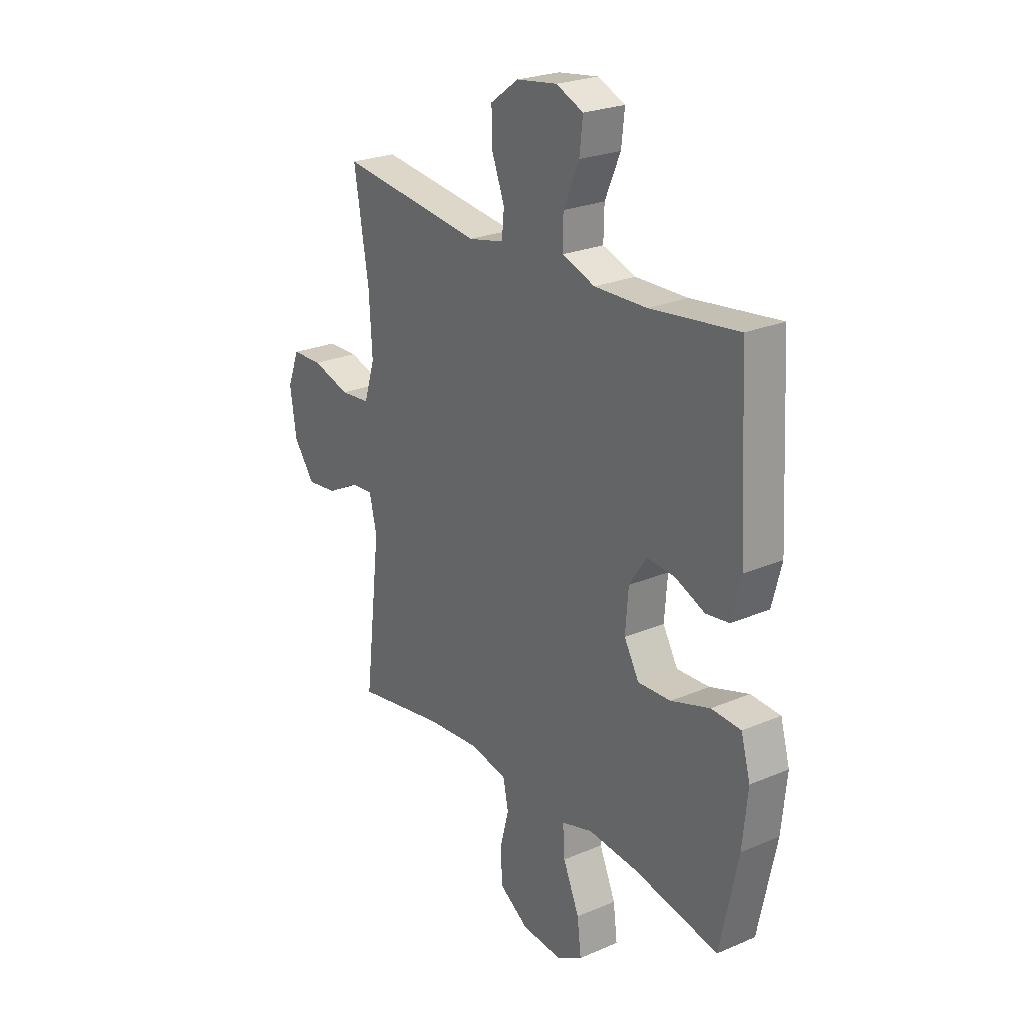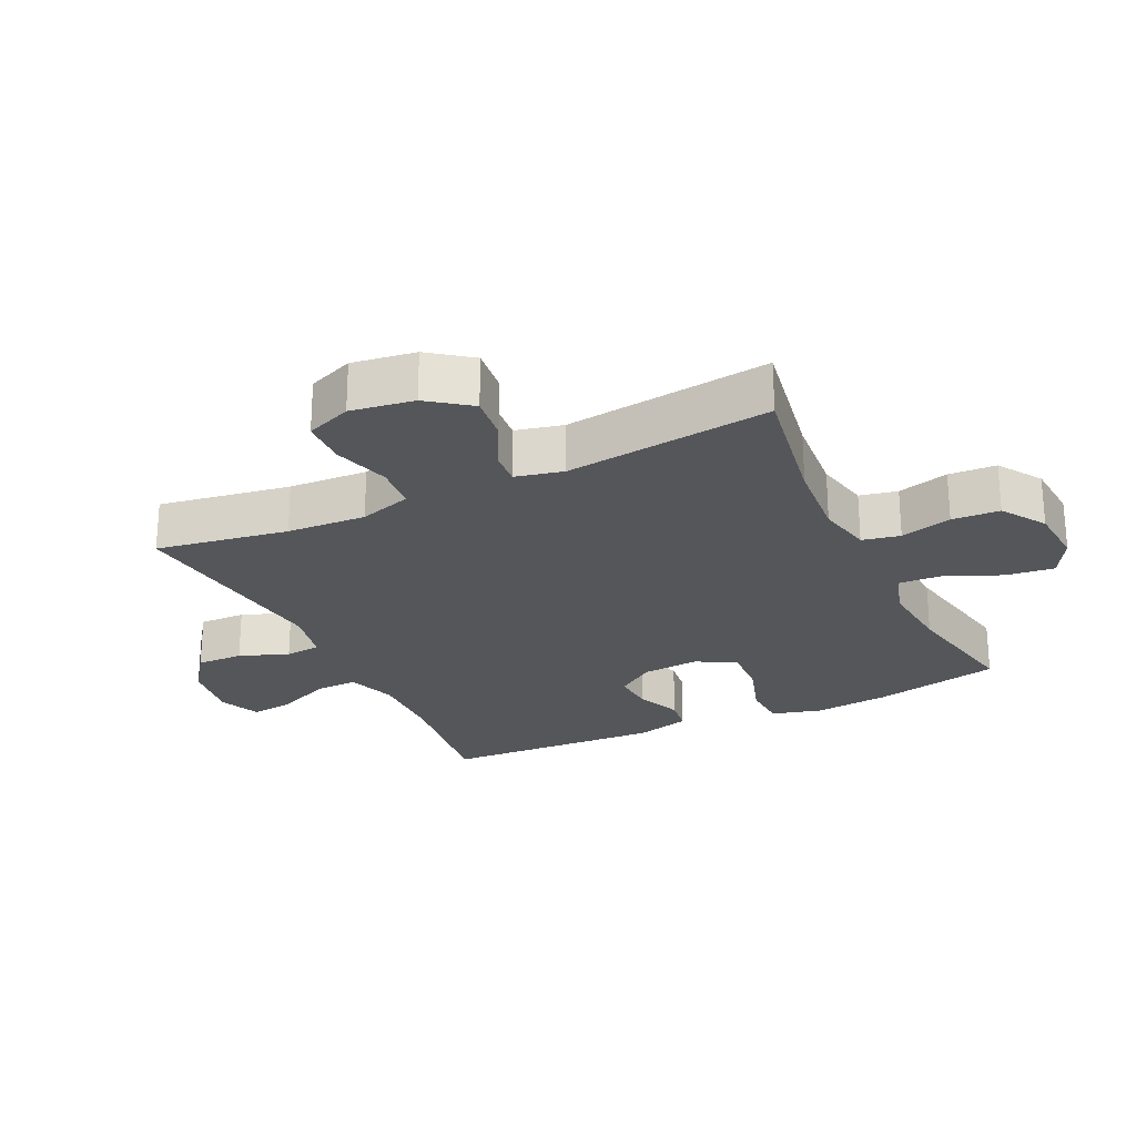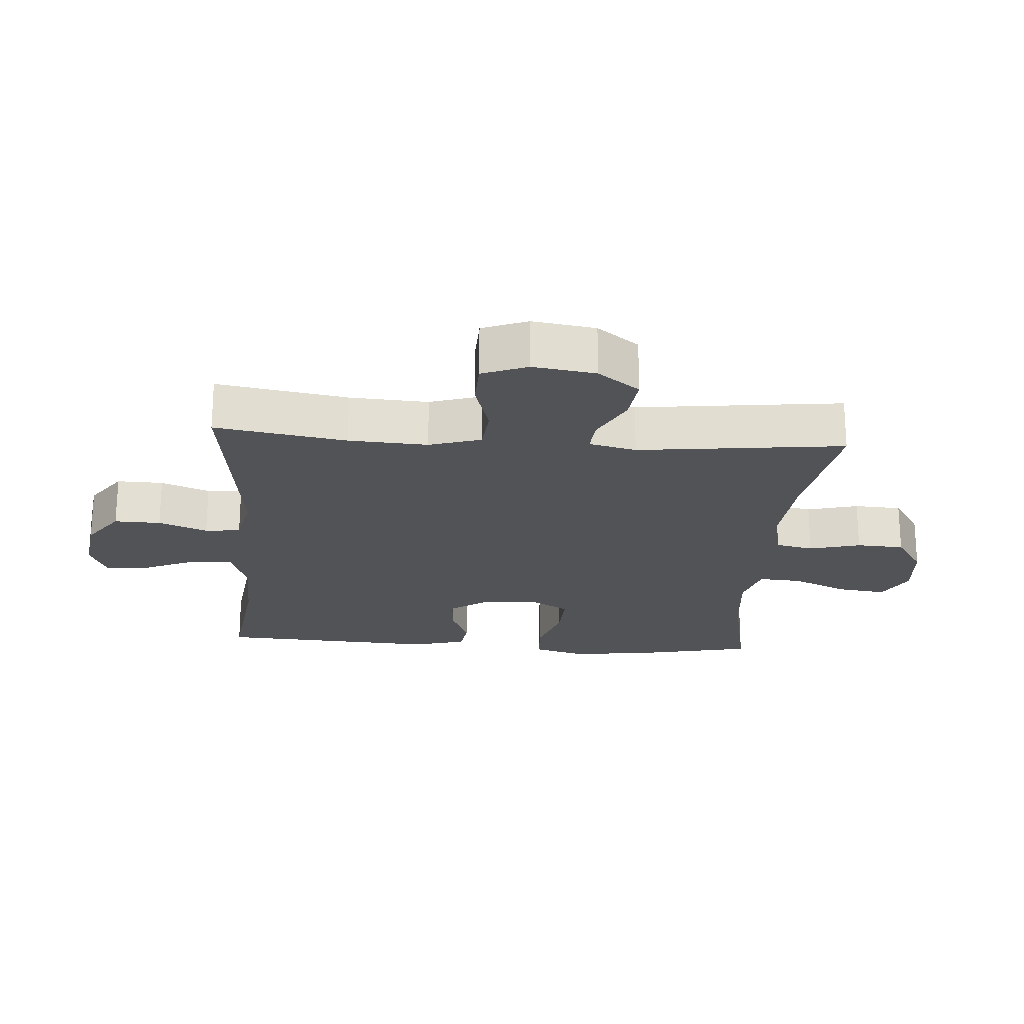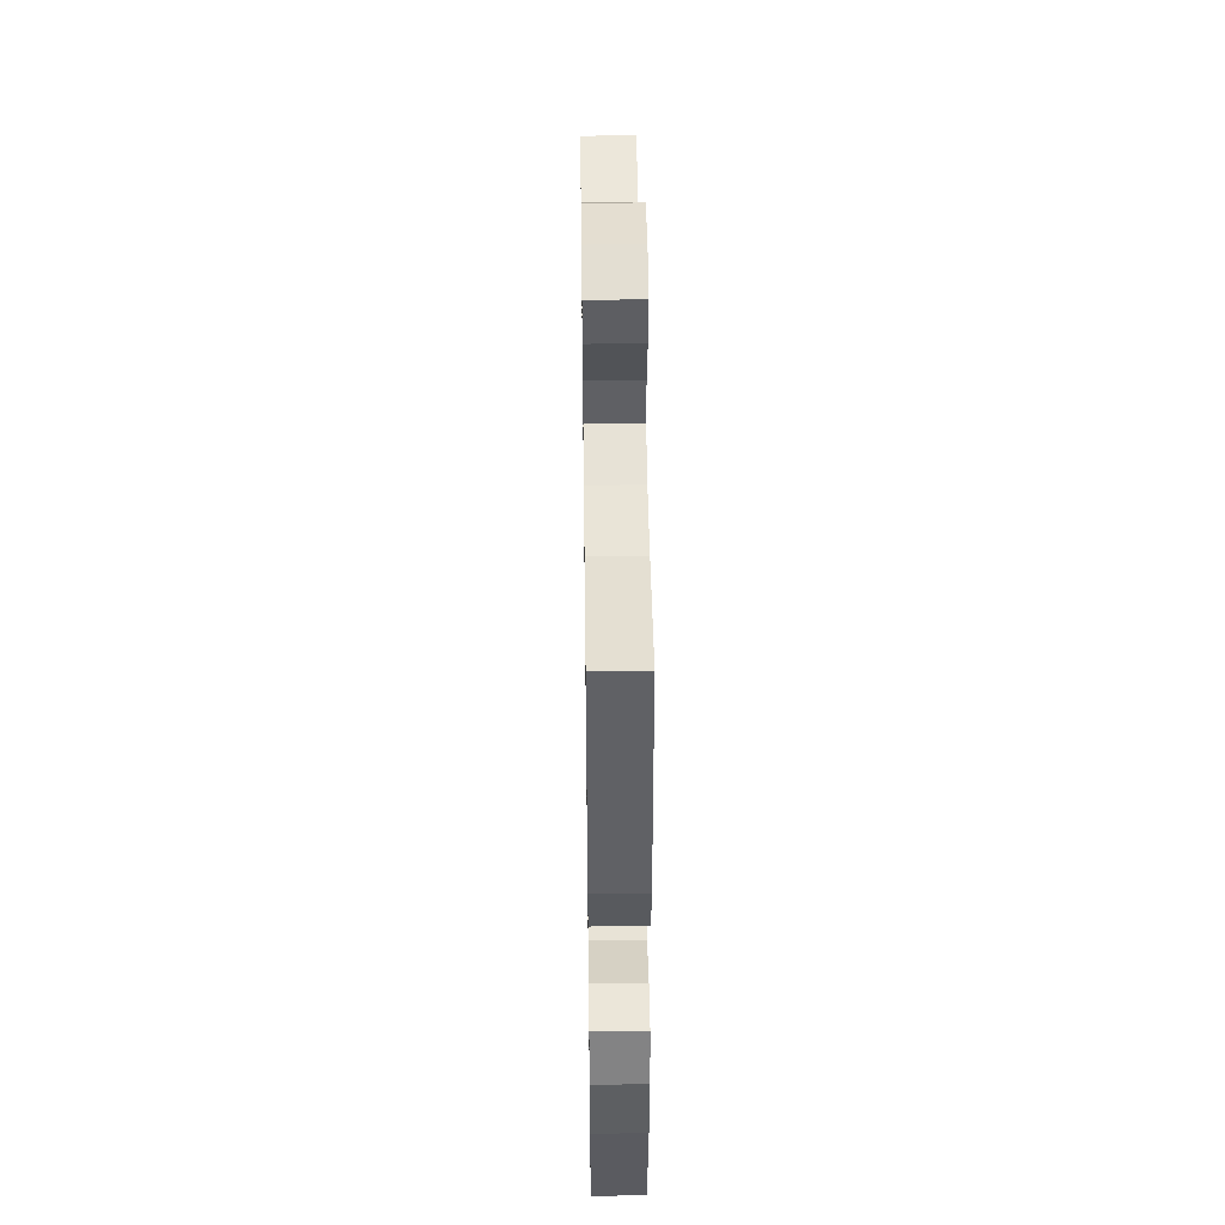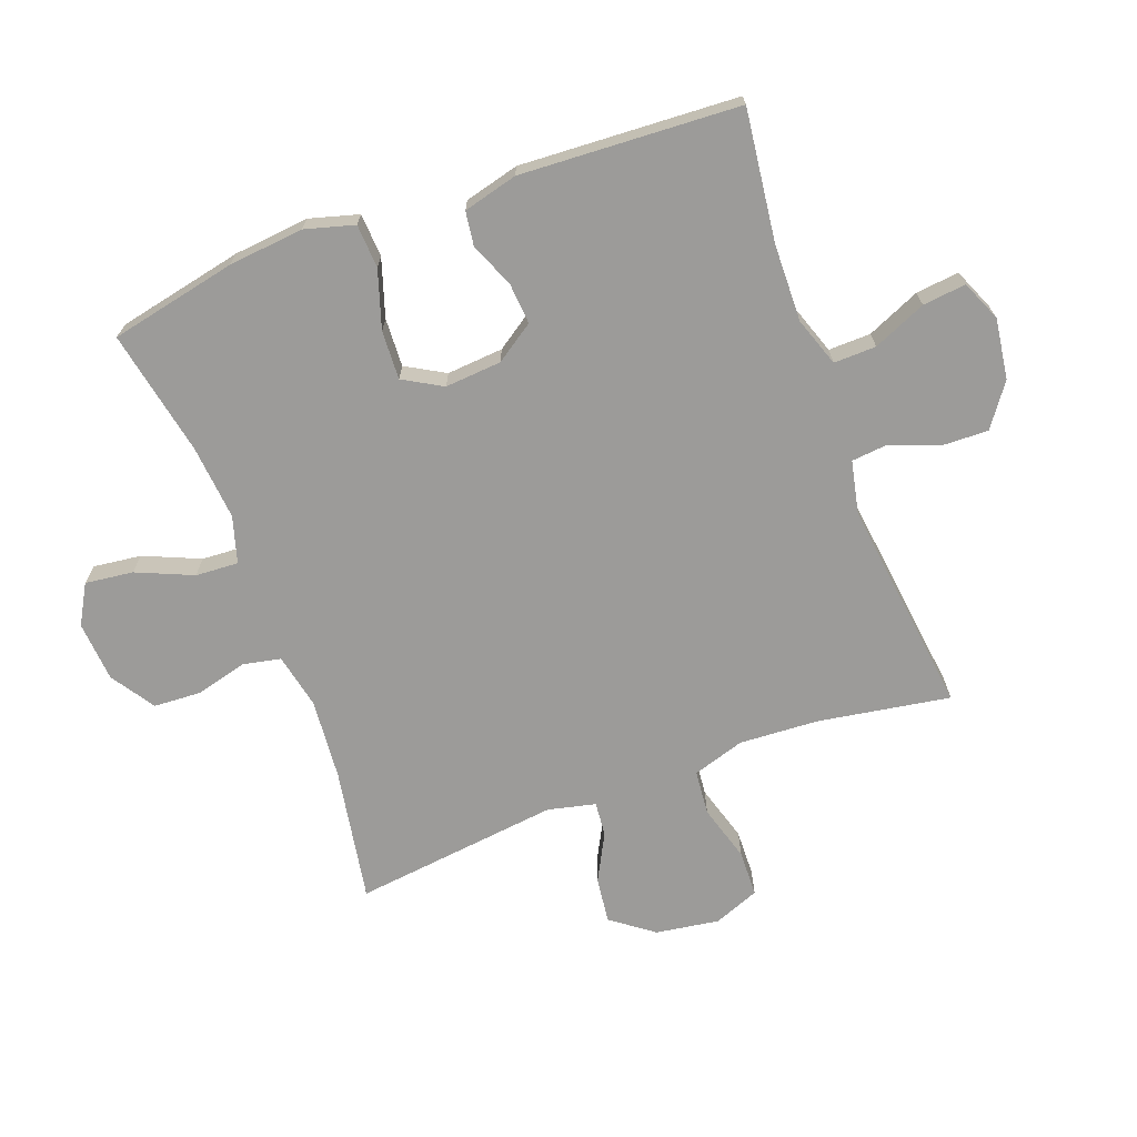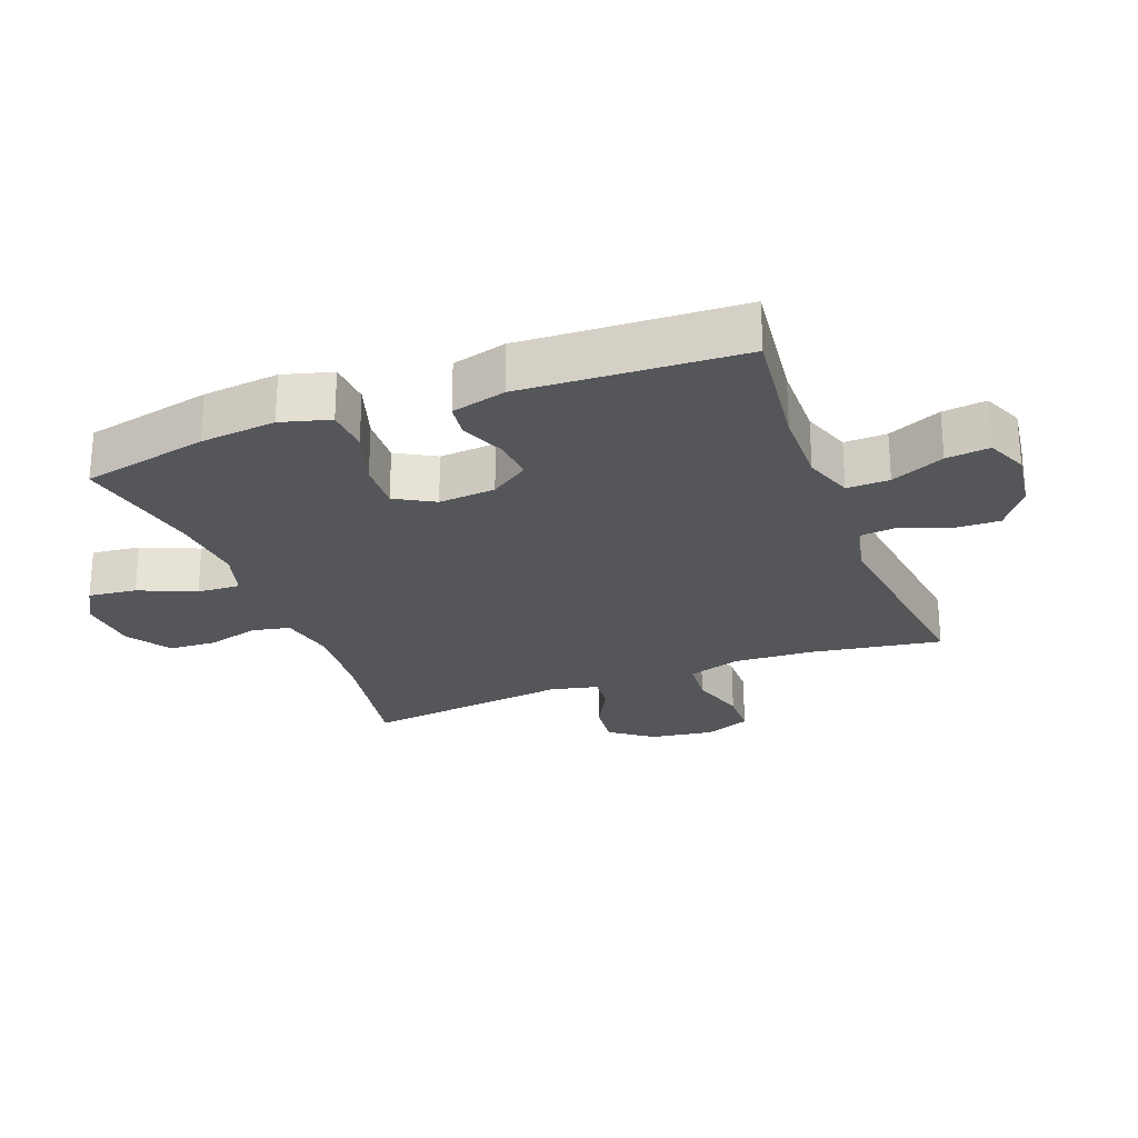
<metadata>
{"format":"obj","ext":"obj","renderer":"f3d","projection":"perspective","resolution":1024,"background":"white","views":[{"elev":24.5,"azim":-124.9,"up":"+Z"},{"elev":-25.1,"azim":115.6,"up":"+Y"},{"elev":-22.3,"azim":85.9,"up":"+Y"},{"elev":44.5,"azim":-90.8,"up":"+Z"},{"elev":-69.7,"azim":-69.6,"up":"+Y"},{"elev":-25.4,"azim":-69.0,"up":"+Y"}]}
</metadata>
<code>
o path614
v 0.4381 0.0375 -0.1682
v 0.4561 0.0375 -0.09198
v 0.5112 0.0375 -0.09703
v 0.587 0.0375 -0.1371
v 0.6605 0.0375 -0.1459
v 0.7107 0.0375 -0.07851
v 0.7261 0.0375 0.0234
v 0.6975 0.0375 0.09659
v 0.6234 0.0375 0.09883
v 0.5323 0.0375 0.07191
v 0.4606 0.0375 0.07864
v 0.4346 0.0375 0.1625
v 0.442 0.0375 0.2896
v 0.4771 0.0375 0.5015
v 0.1315 0.0375 0.4589
v 0.04652 0.0375 0.4771
v 0.04098 0.0375 0.5343
v 0.07107 0.0375 0.6128
v 0.0734 0.0375 0.6876
v 0.005409 0.0375 0.7366
v -0.09202 0.0375 0.7503
v -0.1572 0.0375 0.7223
v -0.1494 0.0375 0.6526
v -0.1124 0.0375 0.5674
v -0.1109 0.0375 0.4991
v -0.1897 0.0375 0.4719
v -0.3144 0.0375 0.4748
v -0.5248 0.0375 0.5015
v -0.5443 0.0375 0.1494
v -0.5216 0.0375 0.06182
v -0.4667 0.0375 0.05421
v -0.3952 0.0375 0.08403
v -0.3289 0.0375 0.08919
v -0.2872 0.0375 0.02753
v -0.2803 0.0375 -0.06334
v -0.3158 0.0375 -0.1258
v -0.3944 0.0375 -0.122
v -0.4871 0.0375 -0.09219
v -0.5576 0.0375 -0.09622
v -0.5799 0.0375 -0.1754
v -0.5676 0.0375 -0.297
v -0.5248 0.0375 -0.5002
v -0.3218 0.0375 -0.4602
v -0.202 0.0375 -0.4493
v -0.1275 0.0375 -0.4716
v -0.1319 0.0375 -0.5404
v -0.1707 0.0375 -0.6307
v -0.1803 0.0375 -0.7078
v -0.1173 0.0375 -0.7437
v -0.02091 0.0375 -0.7363
v 0.04925 0.0375 -0.6901
v 0.05348 0.0375 -0.6137
v 0.03189 0.0375 -0.531
v 0.04454 0.0375 -0.4704
v 0.1328 0.0375 -0.4518
v 0.2626 0.0375 -0.4628
v 0.4771 0.0375 -0.5002
v 0.4381 -0.0375 -0.1682
v 0.4561 -0.0375 -0.09198
v 0.5112 -0.0375 -0.09703
v 0.587 -0.0375 -0.1371
v 0.6605 -0.0375 -0.1459
v 0.7107 -0.0375 -0.07851
v 0.7261 -0.0375 0.0234
v 0.6975 -0.0375 0.09659
v 0.6234 -0.0375 0.09883
v 0.5323 -0.0375 0.07191
v 0.4606 -0.0375 0.07864
v 0.4346 -0.0375 0.1625
v 0.442 -0.0375 0.2896
v 0.4771 -0.0375 0.5015
v 0.1315 -0.0375 0.4589
v 0.04652 -0.0375 0.4771
v 0.04098 -0.0375 0.5343
v 0.07107 -0.0375 0.6128
v 0.0734 -0.0375 0.6876
v 0.005409 -0.0375 0.7366
v -0.09202 -0.0375 0.7503
v -0.1572 -0.0375 0.7223
v -0.1494 -0.0375 0.6526
v -0.1124 -0.0375 0.5674
v -0.1109 -0.0375 0.4991
v -0.1897 -0.0375 0.4719
v -0.3144 -0.0375 0.4748
v -0.5248 -0.0375 0.5015
v -0.5443 -0.0375 0.1494
v -0.5216 -0.0375 0.06182
v -0.4667 -0.0375 0.05421
v -0.3952 -0.0375 0.08403
v -0.3289 -0.0375 0.08919
v -0.2872 -0.0375 0.02753
v -0.2803 -0.0375 -0.06334
v -0.3158 -0.0375 -0.1258
v -0.3944 -0.0375 -0.122
v -0.4871 -0.0375 -0.09219
v -0.5576 -0.0375 -0.09622
v -0.5799 -0.0375 -0.1754
v -0.5676 -0.0375 -0.297
v -0.5248 -0.0375 -0.5002
v -0.3218 -0.0375 -0.4602
v -0.202 -0.0375 -0.4493
v -0.1275 -0.0375 -0.4716
v -0.1319 -0.0375 -0.5404
v -0.1707 -0.0375 -0.6307
v -0.1803 -0.0375 -0.7078
v -0.1173 -0.0375 -0.7437
v -0.02091 -0.0375 -0.7363
v 0.04925 -0.0375 -0.6901
v 0.05348 -0.0375 -0.6137
v 0.03189 -0.0375 -0.531
v 0.04454 -0.0375 -0.4704
v 0.1328 -0.0375 -0.4518
v 0.2626 -0.0375 -0.4628
v 0.4771 -0.0375 -0.5002
v -0.1803 0.0375 -0.7078
v -0.1803 0.0375 -0.7078
v -0.1173 0.0375 -0.7437
v -0.02091 0.0375 -0.7363
v 0.04925 0.0375 -0.6901
v -0.1707 0.0375 -0.6307
v 0.05348 0.0375 -0.6137
v -0.1319 0.0375 -0.5404
v 0.03189 0.0375 -0.531
v -0.1275 0.0375 -0.4716
v -0.1275 0.0375 -0.4716
v 0.04454 0.0375 -0.4704
v 0.04454 0.0375 -0.4704
v 0.2626 0.0375 -0.4628
v 0.4771 0.0375 -0.5002
v 0.4771 0.0375 -0.5002
v -0.5248 0.0375 -0.5002
v -0.5248 0.0375 -0.5002
v -0.3218 0.0375 -0.4602
v -0.202 0.0375 -0.4493
v 0.1328 0.0375 -0.4518
v -0.5676 0.0375 -0.297
v -0.5799 0.0375 -0.1754
v 0.4381 0.0375 -0.1682
v -0.5576 0.0375 -0.09622
v -0.5576 0.0375 -0.09622
v -0.3158 0.0375 -0.1258
v -0.3158 0.0375 -0.1258
v -0.3944 0.0375 -0.122
v 0.4561 0.0375 -0.09198
v 0.4561 0.0375 -0.09198
v 0.587 0.0375 -0.1371
v 0.6605 0.0375 -0.1459
v 0.7107 0.0375 -0.07851
v 0.5112 0.0375 -0.09703
v -0.2803 0.0375 -0.06334
v -0.4871 0.0375 -0.09219
v 0.7261 0.0375 0.0234
v -0.2872 0.0375 0.02753
v 0.6975 0.0375 0.09659
v 0.6975 0.0375 0.09659
v -0.3289 0.0375 0.08919
v -0.3289 0.0375 0.08919
v -0.5216 0.0375 0.06182
v -0.5216 0.0375 0.06182
v -0.4667 0.0375 0.05421
v -0.3952 0.0375 0.08403
v -0.5443 0.0375 0.1494
v 0.5323 0.0375 0.07191
v 0.4606 0.0375 0.07864
v 0.4606 0.0375 0.07864
v 0.6234 0.0375 0.09883
v 0.4346 0.0375 0.1625
v 0.442 0.0375 0.2896
v -0.5248 0.0375 0.5015
v -0.5248 0.0375 0.5015
v -0.3144 0.0375 0.4748
v -0.1897 0.0375 0.4719
v 0.1315 0.0375 0.4589
v 0.04652 0.0375 0.4771
v 0.04652 0.0375 0.4771
v -0.1109 0.0375 0.4991
v -0.1109 0.0375 0.4991
v 0.4771 0.0375 0.5015
v 0.4771 0.0375 0.5015
v 0.04098 0.0375 0.5343
v -0.1124 0.0375 0.5674
v 0.07107 0.0375 0.6128
v -0.1494 0.0375 0.6526
v 0.0734 0.0375 0.6876
v -0.1572 0.0375 0.7223
v -0.1572 0.0375 0.7223
v 0.005409 0.0375 0.7366
v -0.09202 0.0375 0.7503
v -0.1803 -0.0375 -0.7078
v -0.1803 -0.0375 -0.7078
v -0.1173 -0.0375 -0.7437
v -0.02091 -0.0375 -0.7363
v 0.04925 -0.0375 -0.6901
v -0.1707 -0.0375 -0.6307
v 0.05348 -0.0375 -0.6137
v -0.1319 -0.0375 -0.5404
v 0.03189 -0.0375 -0.531
v -0.1275 -0.0375 -0.4716
v -0.1275 -0.0375 -0.4716
v 0.04454 -0.0375 -0.4704
v 0.04454 -0.0375 -0.4704
v 0.2626 -0.0375 -0.4628
v 0.4771 -0.0375 -0.5002
v 0.4771 -0.0375 -0.5002
v -0.5248 -0.0375 -0.5002
v -0.5248 -0.0375 -0.5002
v -0.3218 -0.0375 -0.4602
v -0.202 -0.0375 -0.4493
v 0.1328 -0.0375 -0.4518
v -0.5676 -0.0375 -0.297
v -0.5799 -0.0375 -0.1754
v 0.4381 -0.0375 -0.1682
v -0.5576 -0.0375 -0.09622
v -0.5576 -0.0375 -0.09622
v -0.3158 -0.0375 -0.1258
v -0.3158 -0.0375 -0.1258
v -0.3944 -0.0375 -0.122
v 0.4561 -0.0375 -0.09198
v 0.4561 -0.0375 -0.09198
v 0.587 -0.0375 -0.1371
v 0.6605 -0.0375 -0.1459
v 0.7107 -0.0375 -0.07851
v 0.5112 -0.0375 -0.09703
v -0.2803 -0.0375 -0.06334
v -0.4871 -0.0375 -0.09219
v 0.7261 -0.0375 0.0234
v -0.2872 -0.0375 0.02753
v 0.6975 -0.0375 0.09659
v 0.6975 -0.0375 0.09659
v -0.3289 -0.0375 0.08919
v -0.3289 -0.0375 0.08919
v -0.5216 -0.0375 0.06182
v -0.5216 -0.0375 0.06182
v -0.4667 -0.0375 0.05421
v -0.3952 -0.0375 0.08403
v -0.5443 -0.0375 0.1494
v 0.5323 -0.0375 0.07191
v 0.4606 -0.0375 0.07864
v 0.4606 -0.0375 0.07864
v 0.6234 -0.0375 0.09883
v 0.4346 -0.0375 0.1625
v 0.442 -0.0375 0.2896
v -0.5248 -0.0375 0.5015
v -0.5248 -0.0375 0.5015
v -0.3144 -0.0375 0.4748
v -0.1897 -0.0375 0.4719
v 0.1315 -0.0375 0.4589
v 0.04652 -0.0375 0.4771
v 0.04652 -0.0375 0.4771
v -0.1109 -0.0375 0.4991
v -0.1109 -0.0375 0.4991
v 0.4771 -0.0375 0.5015
v 0.4771 -0.0375 0.5015
v 0.04098 -0.0375 0.5343
v -0.1124 -0.0375 0.5674
v 0.07107 -0.0375 0.6128
v -0.1494 -0.0375 0.6526
v 0.0734 -0.0375 0.6876
v -0.1572 -0.0375 0.7223
v -0.1572 -0.0375 0.7223
v 0.005409 -0.0375 0.7366
v -0.09202 -0.0375 0.7503
f 238 218 237
f 258 261 256
f 235 236 234
f 243 236 245
f 247 242 252
f 237 222 240
f 262 257 261
f 197 196 195
f 234 236 232
f 218 224 212
f 217 207 215
f 223 220 237
f 207 210 205
f 245 235 230
f 210 217 211
f 247 241 242
f 195 192 193
f 241 224 238
f 195 194 192
f 248 246 227
f 222 220 221
f 240 226 228
f 212 209 202
f 197 198 196
f 256 255 254
f 236 235 245
f 215 198 224
f 200 198 197
f 213 211 225
f 224 198 200
f 255 250 254
f 209 224 200
f 225 211 217
f 240 222 226
f 208 215 207
f 212 202 203
f 261 255 256
f 245 230 246
f 191 194 189
f 246 230 227
f 259 257 262
f 255 261 257
f 222 237 220
f 237 218 223
f 212 224 209
f 248 227 247
f 238 224 218
f 227 224 241
f 196 194 195
f 247 227 241
f 198 215 208
f 207 217 210
f 254 250 248
f 250 246 248
f 192 194 191
f 116 49 106 190
f 49 50 107 106
f 50 51 108 107
f 47 48 105 104
f 51 52 109 108
f 46 47 104 103
f 52 53 110 109
f 125 46 103 199
f 53 127 201 110
f 56 130 204 113
f 132 43 100 206
f 44 45 102 101
f 54 55 112 111
f 55 56 113 112
f 43 44 101 100
f 41 42 99 98
f 40 41 98 97
f 57 1 58 114
f 140 40 97 214
f 142 37 94 216
f 1 145 219 58
f 4 5 62 61
f 5 6 63 62
f 3 4 61 60
f 35 36 93 92
f 38 39 96 95
f 37 38 95 94
f 2 3 60 59
f 6 7 64 63
f 34 35 92 91
f 7 155 229 64
f 157 34 91 231
f 159 31 88 233
f 31 32 89 88
f 29 30 87 86
f 10 165 239 67
f 9 10 67 66
f 8 9 66 65
f 11 12 69 68
f 32 33 90 89
f 12 13 70 69
f 170 29 86 244
f 27 28 85 84
f 26 27 84 83
f 15 175 249 72
f 177 26 83 251
f 179 15 72 253
f 13 14 71 70
f 16 17 74 73
f 24 25 82 81
f 17 18 75 74
f 23 24 81 80
f 18 19 76 75
f 186 23 80 260
f 19 20 77 76
f 21 22 79 78
f 20 21 78 77
f 164 163 144
f 184 182 187
f 161 160 162
f 169 171 162
f 173 178 168
f 163 166 148
f 188 187 183
f 123 121 122
f 160 158 162
f 144 138 150
f 143 141 133
f 149 163 146
f 133 131 136
f 171 156 161
f 136 137 143
f 173 168 167
f 121 119 118
f 167 164 150
f 121 118 120
f 174 153 172
f 148 147 146
f 166 154 152
f 138 128 135
f 123 122 124
f 182 180 181
f 162 171 161
f 141 150 124
f 126 123 124
f 139 151 137
f 150 126 124
f 181 180 176
f 135 126 150
f 151 143 137
f 166 152 148
f 134 133 141
f 138 129 128
f 187 182 181
f 171 172 156
f 117 115 120
f 172 153 156
f 185 188 183
f 181 183 187
f 148 146 163
f 163 149 144
f 138 135 150
f 174 173 153
f 164 144 150
f 153 167 150
f 122 121 120
f 173 167 153
f 124 134 141
f 133 136 143
f 180 174 176
f 176 174 172
f 118 117 120

</code>
